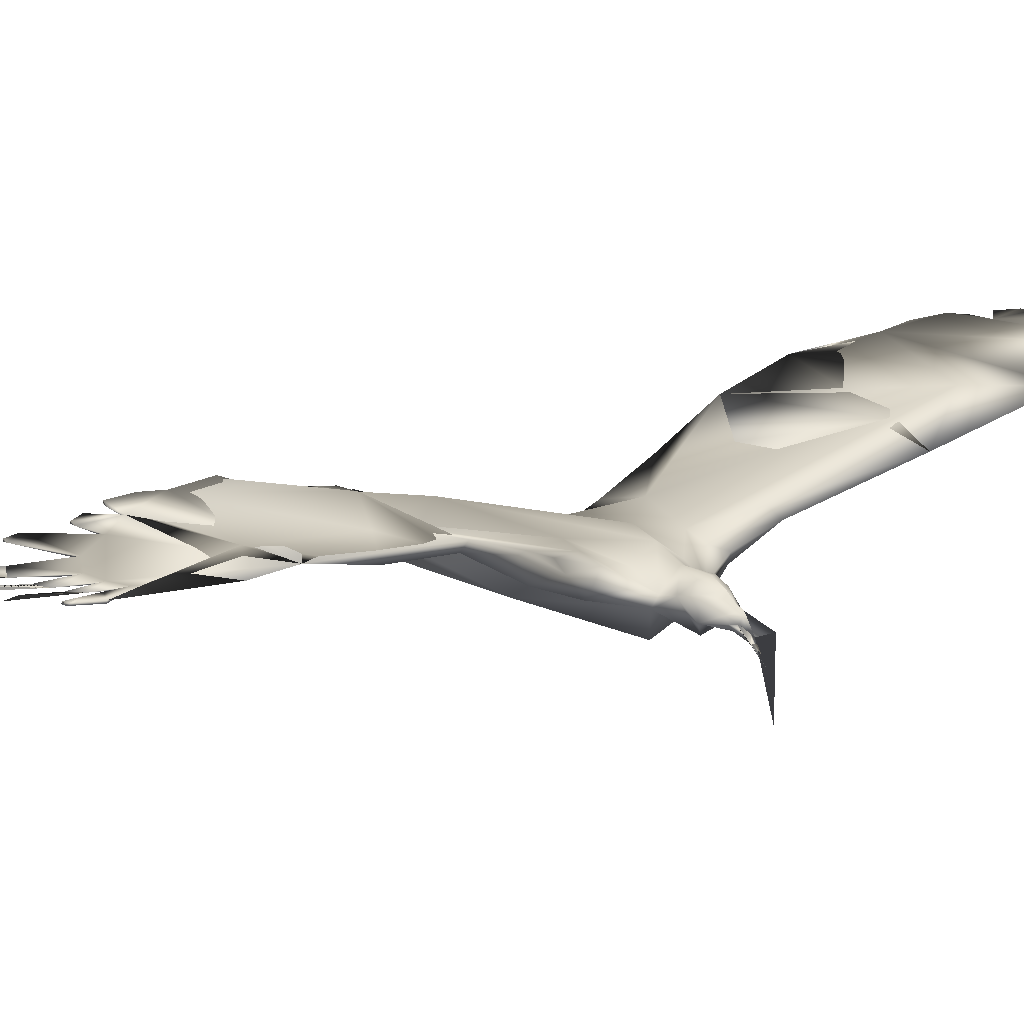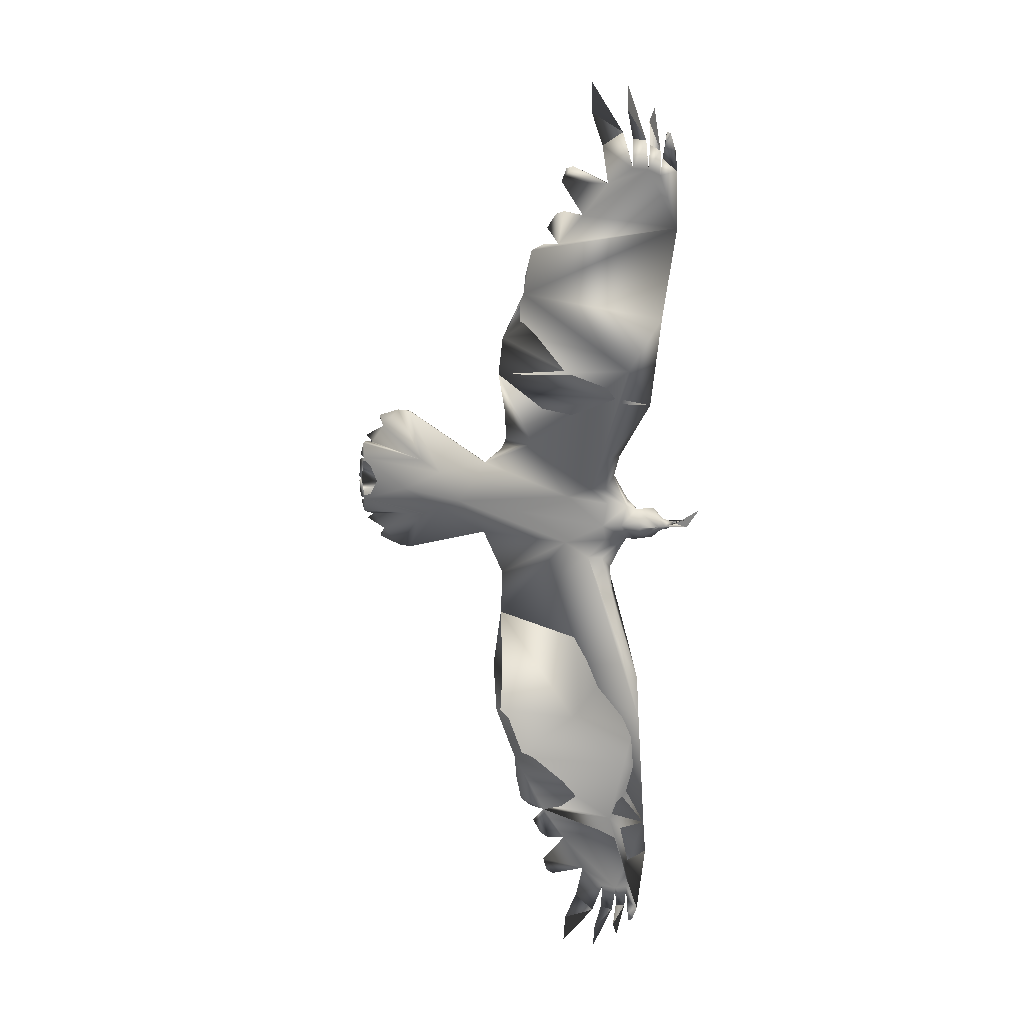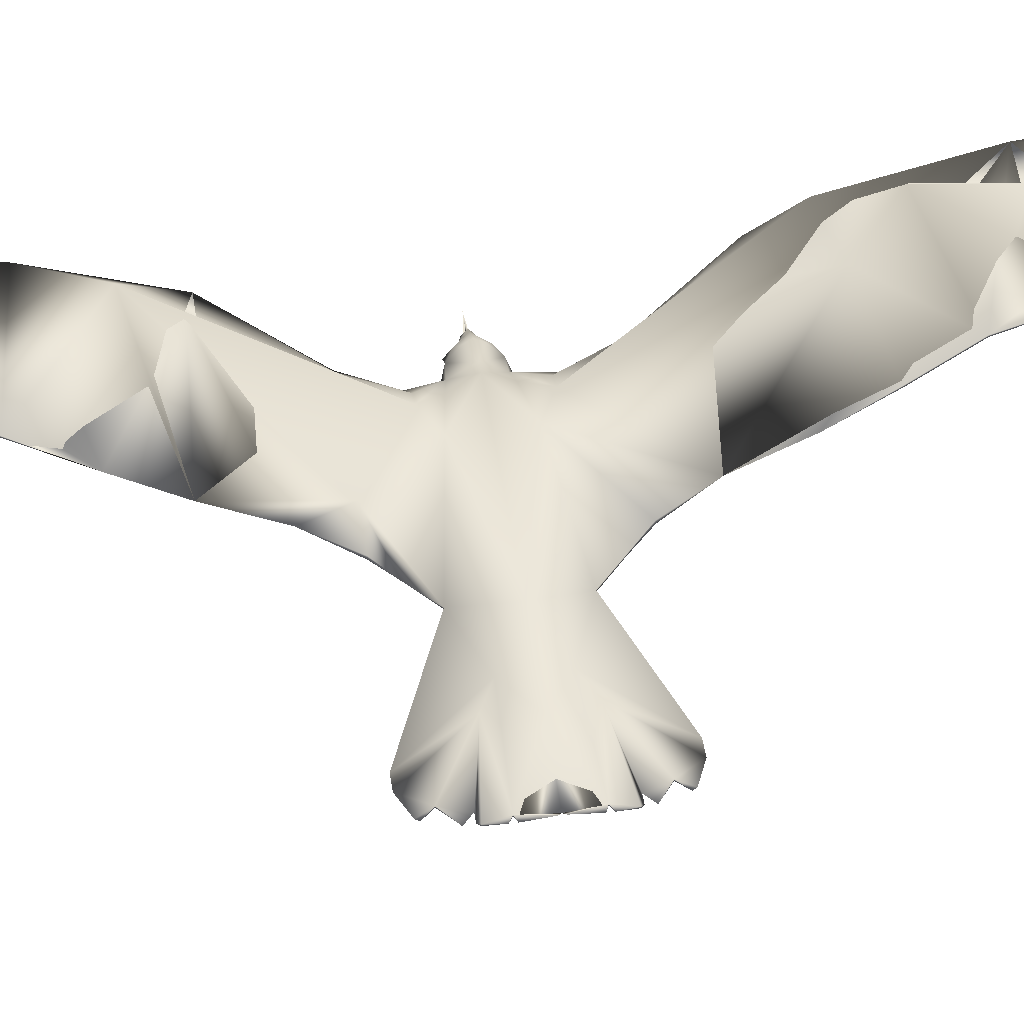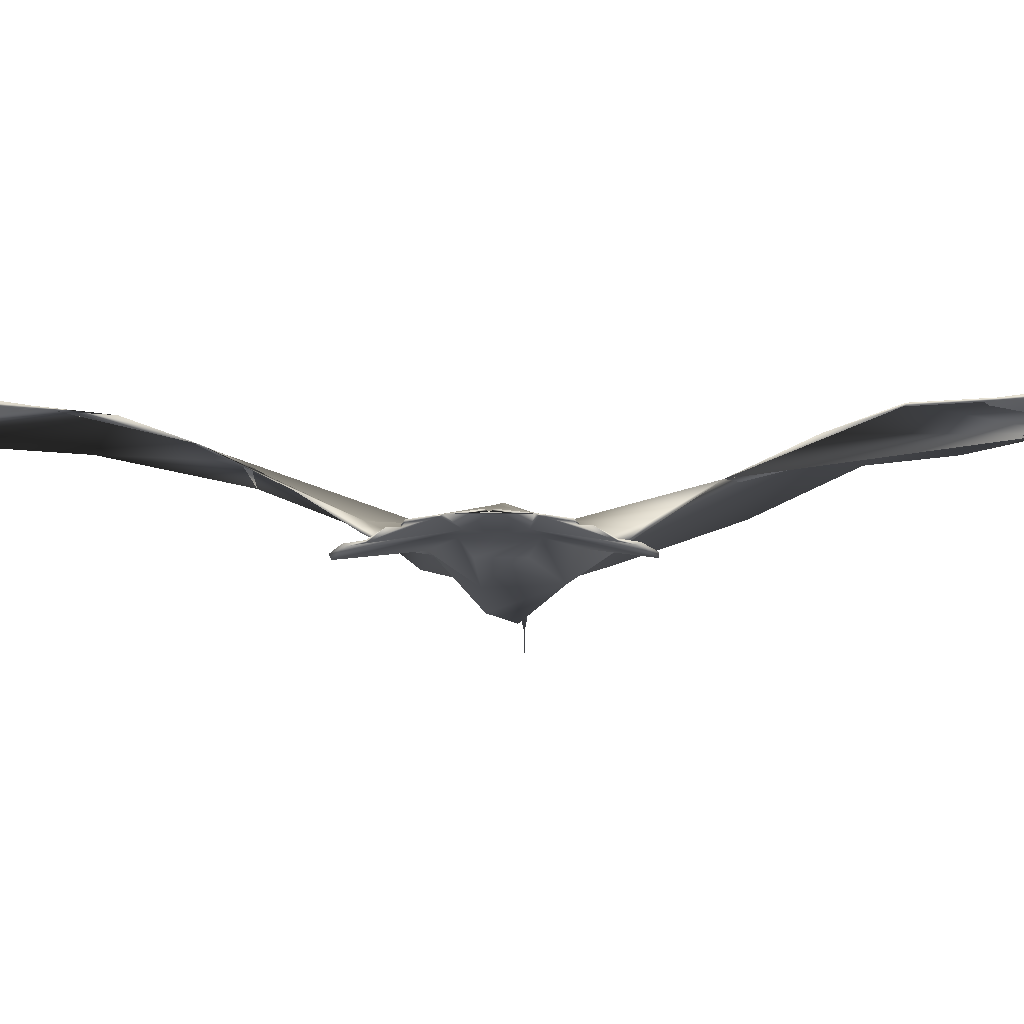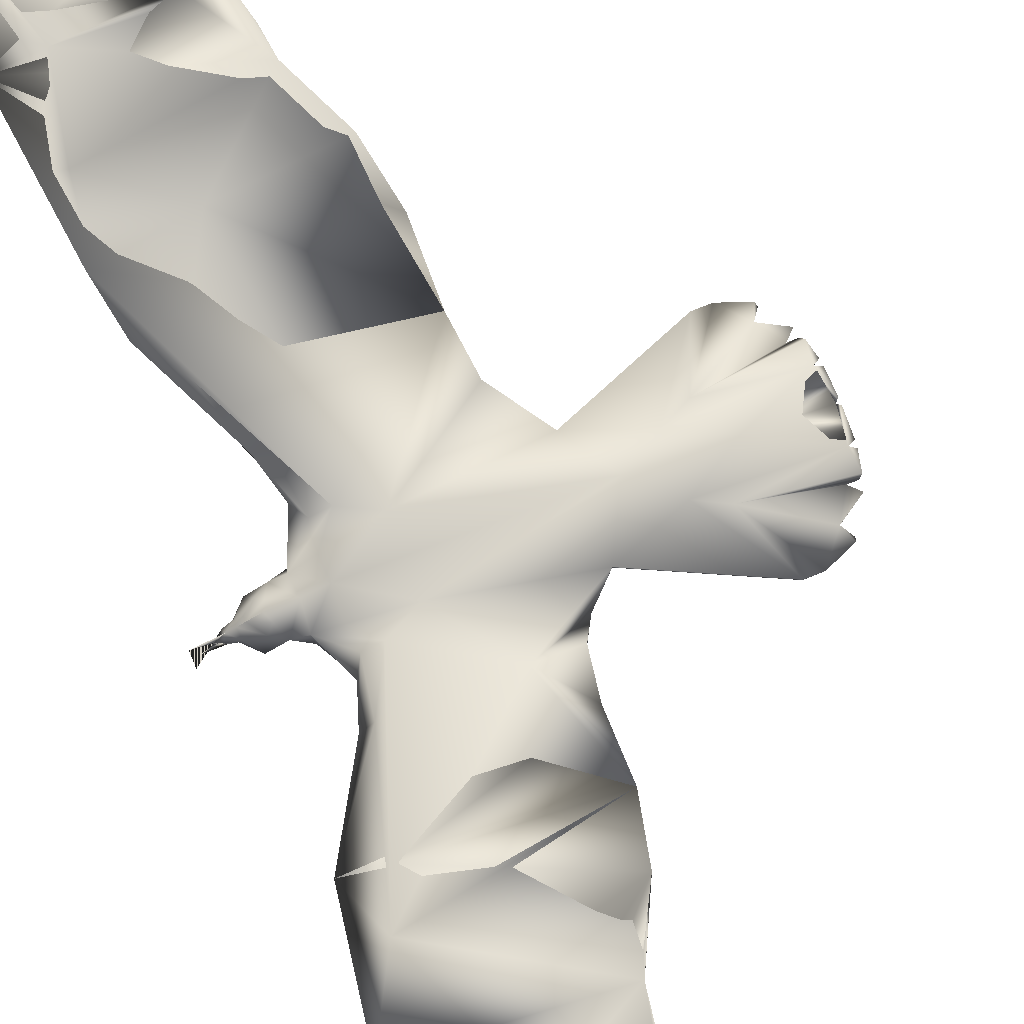
<metadata>
{"format":"obj","ext":"obj","renderer":"f3d","projection":"perspective","resolution":1024,"background":"white","views":[{"elev":14.6,"azim":44.5,"up":"+Z"},{"elev":22.7,"azim":20.5,"up":"+Y"},{"elev":46.6,"azim":-99.1,"up":"+Z"},{"elev":-7.1,"azim":-88.1,"up":"+Z"},{"elev":75.9,"azim":157.8,"up":"+Z"}]}
</metadata>
<code>
o Crow_crow_maste
v -0.1935 0.1627 0.1096
v -0.1682 0.2373 0.1439
v -0.065 0.419 0.2244
v -0.03274 1.029 0.3088
v -0.0627 1.041 0.3108
v -0.1005 1.041 0.3126
v -0.1612 0.9999 0.313
v -0.2233 0.9167 0.3127
v -0.2861 0.8406 0.3125
v -0.3816 0.7006 0.3009
v -0.5 0.2328 0.1139
v -0.5764 0.1405 0.07709
v -0.8167 0.248 0.03823
v -0.8512 0.2485 0.03867
v -0.9047 0.2278 0.04537
v -0.9574 0.04953 0.08174
v -0.02538 0.6659 0.2815
v -0.1037 0.5262 0.2931
v -0.4753 0.457 0.2323
v 0.01167 0.9043 0.3034
v -0.006516 1.123 0.3128
v -0.01477 1.133 0.3137
v -0.04928 1.189 0.3183
v -0.1137 1.24 0.3241
v -0.2014 1.243 0.3282
v -0.2476 1.037 0.3189
v -0.2775 0.9977 0.3185
v -0.2712 0.9244 0.3158
v -0.3146 0.8798 0.3155
v -0.326 0.8361 0.3144
v -0.372 0.7564 0.3107
v 0.007951 1.041 0.3076
v -0.02116 1.108 0.3126
v -0.02814 1.07 0.3108
v -0.03351 1.089 0.3121
v -0.0613 1.157 0.3171
v -0.06823 1.111 0.3149
v -0.1143 1.182 0.3209
v -0.1248 1.127 0.3184
v -0.2013 1.169 0.3242
v -0.2649 1.03 0.3195
v -0.2918 0.9151 0.3165
v -0.3545 0.8192 0.3148
v -0.009871 1.129 0.3133
v -0.01918 1.133 0.3139
v -0.009871 1.129 0.3133
v -0.01918 1.133 0.3139
v -0.01477 1.133 0.3137
v -0.9395 0.1702 0.06234
v -0.9542 0.1124 0.07399
v -0.8067 0.04076 0.1057
v -0.8923 0.1989 0.05126
v -0.9211 0.152 0.06449
v -0.9425 0.105 0.07684
v -0.7654 0.1215 0.07555
v -0.7104 0.09281 0.07863
v -0.9468 0.1467 0.07017
v -0.07115 0.04436 0.07706
v -0.09313 0.07198 0.06733
v -0.1628 0.08687 0.07275
v -0.2051 0.1703 0.08872
v -0.03289 1.029 0.3054
v -0.06285 1.041 0.3074
v -0.1007 1.042 0.3091
v -0.1614 1 0.3095
v -0.2234 0.9169 0.3092
v -0.2862 0.8408 0.309
v -0.3817 0.7011 0.2975
v -0.4811 0.3268 0.1674
v -0.5003 0.2334 0.1066
v -0.5764 0.1405 0.07363
v -0.8168 0.248 0.03479
v -0.2987 0.1475 0.09918
v -0.1414 0.4339 0.2547
v -0.4463 0.5729 0.2772
v 0.002235 1.089 0.307
v -0.05915 1.099 0.3104
v -0.1015 1.112 0.313
v -0.1762 1.091 0.3153
v -0.265 1.03 0.3161
v -0.292 0.9153 0.3131
v -0.3546 0.8195 0.3114
v -0.01003 1.13 0.3098
v -0.01934 1.133 0.3104
v -0.01493 1.133 0.3102
v -0.9396 0.1525 0.06459
v -0.9558 0.09995 0.07564
v -0.8068 0.04076 0.1002
v -0.8923 0.1989 0.04781
v -0.9426 0.105 0.07339
v -0.7884 0.08264 0.07616
v -0.7104 0.09281 0.07518
v -0.907 0.2206 0.04195
v -0.9469 0.1467 0.06672
v -0.5243 0.1909 0.08246
v 0.001014 0.02788 -0.05919
v -0.02982 0.02797 0.04525
v -0.06671 0.02865 0.06623
v -0.06599 0.04347 0.06622
v -0.03945 0.0282 0.04188
v -0.06486 0.03638 0.05596
v -0.05082 0.03916 0.06254
v -0.01269 0.02812 0.0154
v -0.05274 0.02842 0.08407
v -0.03349 0.0281 0.05262
v -0.05007 0.03915 0.06799
v -0.1596 0.07585 0.09102
v -0.3138 0.09978 0.1386
v -0.08413 0.02894 0.1056
v -0.118 0.04675 0.1162
v -0.1304 0.0732 0.09526
v -0.1052 0.05745 0.1004
v -0.1279 0.02964 0.03516
v -0.2473 0.1314 0.1379
v -0.2119 0.1307 0.1243
v -0.1929 0.234 0.1603
v -0.2078 0.08424 0.1125
v -0.6756 0.07436 0.05293
v -0.6502 0.03818 0.04109
v -0.331 0.07244 0.01402
v -0.4147 0.2346 0.1335
v -0.5076 0.07149 0.03139
v -0.07003 0.02871 0.09258
v -0.1972 -0.1002 0.1161
v -0.1744 -0.1758 0.1494
v -0.07759 -0.3614 0.2291
v -0.05721 -0.4638 0.272
v -0.02484 -0.7601 0.3069
v -0.06627 -0.9728 0.3158
v -0.09664 -0.9837 0.3176
v -0.1345 -0.9828 0.319
v -0.1937 -0.9392 0.3186
v -0.2526 -0.8543 0.3163
v -0.3125 -0.7766 0.3141
v -0.4031 -0.6341 0.3024
v -0.5063 -0.1609 0.1244
v -0.5796 -0.06684 0.07934
v -0.8235 -0.1661 0.03832
v -0.858 -0.1655 0.03875
v -0.9108 -0.143 0.04544
v -0.9576 0.03689 0.08174
v -0.4889 -0.3867 0.2411
v -0.4634 -0.5036 0.2865
v -0.04335 -1.068 0.3207
v -0.05195 -1.077 0.3216
v -0.0884 -1.132 0.3263
v -0.1546 -1.181 0.3317
v -0.2424 -1.181 0.335
v -0.2814 -0.9736 0.3239
v -0.3098 -0.9331 0.3227
v -0.3007 -0.8604 0.3186
v -0.3424 -0.8146 0.3174
v -0.3521 -0.771 0.3152
v -0.3954 -0.6902 0.3109
v -0.03325 -1.034 0.3183
v -0.05746 -1.052 0.3203
v -0.06311 -1.014 0.3182
v -0.06913 -1.032 0.3195
v -0.09932 -1.1 0.3247
v -0.1046 -1.053 0.3221
v -0.1532 -1.123 0.3281
v -0.1618 -1.068 0.3251
v -0.2397 -1.107 0.3304
v -0.2983 -0.9659 0.3241
v -0.3209 -0.8506 0.3188
v -0.38 -0.7534 0.3151
v -0.04693 -1.074 0.3212
v -0.05635 -1.077 0.3217
v -0.04693 -1.074 0.3212
v -0.05635 -1.077 0.3217
v -0.05195 -1.077 0.3216
v -0.9437 -0.08428 0.06239
v -0.9565 -0.02609 0.07402
v -0.8974 -0.1145 0.05133
v -0.9247 -0.06675 0.06453
v -0.9445 -0.01907 0.07687
v -0.768 -0.04132 0.07558
v -0.7121 -0.01443 0.07864
v -0.9502 -0.06053 0.07021
v -0.07166 0.0131 0.07707
v -0.1645 0.03026 0.1239
v -0.6305 0.03788 0.1308
v -0.09453 -0.01379 0.06736
v -0.1645 -0.02624 0.07498
v -0.2087 -0.1072 0.0945
v -0.06887 -0.4685 0.2543
v -0.0664 -0.973 0.3124
v -0.09677 -0.9839 0.3142
v -0.1346 -0.983 0.3156
v -0.1938 -0.9394 0.3151
v -0.2527 -0.8545 0.3129
v -0.3126 -0.7768 0.3106
v -0.4032 -0.6346 0.299
v -0.4906 -0.2554 0.1795
v -0.5065 -0.1615 0.1175
v -0.5797 -0.06678 0.07525
v -0.8235 -0.1661 0.03487
v -0.739 0.03964 0.07554
v -0.3019 -0.08189 0.1027
v -0.05001 -0.6135 0.2718
v -0.1214 -0.2973 0.1689
v -0.08649 -0.5941 0.3027
v -0.4635 -0.5041 0.2831
v -0.01766 -0.8499 0.3066
v -0.03338 -1.034 0.3148
v -0.0951 -1.042 0.3176
v -0.1379 -1.054 0.3199
v -0.2119 -1.03 0.3213
v -0.2984 -0.9661 0.3207
v -0.321 -0.8508 0.3154
v -0.3801 -0.7536 0.3117
v -0.04706 -1.074 0.3178
v -0.05648 -1.077 0.3183
v -0.05208 -1.078 0.3181
v -0.9513 0.04311 0.07821
v -0.9431 -0.06656 0.06464
v -0.9576 -0.01355 0.07566
v -0.8974 -0.1145 0.04788
v -0.9446 -0.01907 0.07342
v -0.7898 -0.001717 0.07618
v -0.7122 -0.01443 0.0752
v -0.9129 -0.1357 0.04202
v -0.9503 -0.06053 0.06677
v -0.5291 -0.1188 0.08632
v -0.06648 0.01381 0.06623
v -0.06511 0.02085 0.05596
v -0.05118 0.01762 0.06254
v -0.05042 0.01761 0.06799
v -0.1608 -0.01481 0.09352
v -0.3159 -0.03384 0.1427
v -0.08413 0.02894 0.1056
v -0.1107 0.02938 0.1198
v -0.1186 0.01226 0.1163
v -0.1318 -0.01351 0.09586
v -0.1061 0.00114 0.1004
v -0.2503 -0.0675 0.1436
v -0.2147 -0.06746 0.1314
v -0.1992 -0.172 0.1656
v -0.1363 -0.2853 0.2089
v -0.2089 0.03234 0.1466
v -0.2088 -0.01799 0.1221
v -0.6768 0.002861 0.05293
v -0.2186 0.03087 0.00985
v -0.2343 -0.4775 0.3019
v -0.1211 -0.7647 0.3111
v -0.4082 -0.04093 0.04543
v 0.001333 0.02808 0.06671
f 27 41 80
f 21 32 76
f 217 219 176
f 224 195 136
f 113 183 234
f 99 101 59
f 46 44 48
f 183 59 101
f 22 85 84
f 10 75 19
f 87 88 215
f 174 175 172
f 191 190 209
f 10 43 31
f 28 8 66
f 165 134 152
f 97 103 100
f 107 181 111
f 140 222 139
f 54 176 51
f 225 180 183
f 2 1 61
f 106 58 104
f 17 3 74
f 230 236 241
f 48 85 22
f 94 57 86
f 228 105 104
f 81 28 66
f 43 30 82
f 31 43 82
f 73 60 120
f 228 98 105
f 227 103 98
f 41 26 80
f 229 234 181
f 132 190 208
f 13 12 72
f 185 125 201
f 112 111 110
f 84 34 45
f 122 119 118
f 129 187 157
f 106 104 105
f 14 72 93
f 99 106 98
f 117 108 240
f 239 126 125
f 55 53 86
f 172 218 174
f 180 225 228
f 74 19 75
f 39 6 64
f 113 59 183
f 200 202 186
f 179 216 177
f 44 46 83
f 64 6 78
f 2 116 115
f 75 17 74
f 92 198 91
f 100 102 103
f 131 189 207
f 178 182 51
f 92 118 198
f 166 211 153
f 200 186 128
f 165 152 210
f 151 210 191
f 46 21 83
f 114 115 116
f 54 50 90
f 169 212 144
f 132 149 190
f 11 95 121
f 180 228 104
f 47 84 45
f 124 125 185
f 14 13 72
f 194 244 203
f 171 214 212
f 176 219 173
f 242 118 119
f 8 27 80
f 221 220 198
f 99 58 106
f 214 145 170
f 125 124 237
f 65 7 79
f 229 184 234
f 107 60 61
f 212 205 144
f 166 154 211
f 50 57 94
f 232 181 233
f 14 93 15
f 121 69 11
f 26 7 65
f 154 166 135
f 203 142 194
f 2 61 73
f 130 188 206
f 184 243 60
f 228 225 98
f 198 220 91
f 174 218 222
f 108 117 114
f 199 184 185
f 237 124 229
f 29 42 81
f 54 90 87
f 63 5 77
f 1 115 107
f 156 157 168
f 37 5 63
f 21 76 83
f 129 158 187
f 202 244 186
f 164 150 209
f 133 151 191
f 192 153 211
f 134 153 192
f 154 135 211
f 59 113 111
f 170 156 213
f 138 139 197
f 71 12 95
f 209 190 149
f 136 137 224
f 179 223 216
f 217 141 215
f 99 102 100
f 232 110 181
f 70 11 69
f 165 210 151
f 113 184 60
f 227 225 100
f 10 68 75
f 235 231 233
f 98 225 227
f 229 181 240
f 30 67 82
f 60 73 61
f 234 235 233
f 125 238 239
f 30 9 67
f 226 225 183
f 58 99 59
f 4 34 62
f 212 169 167
f 11 70 95
f 138 197 137
f 179 173 223
f 107 117 240
f 87 215 16
f 131 162 189
f 242 246 221
f 122 73 120
f 124 185 229
f 199 246 184
f 89 52 93
f 136 195 194
f 112 110 109
f 245 202 200
f 222 197 139
f 137 196 224
f 130 160 188
f 155 144 205
f 150 133 209
f 116 2 3
f 142 203 143
f 127 126 239
f 164 209 149
f 31 82 10
f 99 98 102
f 44 83 48
f 120 243 246
f 18 3 17
f 109 232 231
f 35 4 62
f 42 28 81
f 107 111 60
f 52 89 49
f 170 145 171
f 184 113 234
f 226 183 101
f 100 226 101
f 47 22 84
f 88 217 215
f 230 241 240
f 176 178 51
f 174 177 175
f 179 176 173
f 140 174 222
f 139 174 140
f 139 177 174
f 177 176 179
f 230 240 182
f 137 230 182
f 137 182 178
f 138 137 178
f 139 138 177
f 138 178 177
f 178 176 177
f 244 193 203
f 202 193 244
f 128 245 200
f 204 245 128
f 245 193 202
f 134 210 152
f 134 191 210
f 163 162 148
f 208 162 163
f 208 189 162
f 190 189 208
f 155 245 204
f 245 211 193
f 212 214 213
f 161 160 147
f 207 160 161
f 189 160 207
f 189 188 160
f 159 158 146
f 206 158 159
f 188 158 206
f 188 187 158
f 190 188 189
f 191 188 190
f 205 212 213
f 205 213 157
f 205 157 187
f 191 187 188
f 134 187 191
f 155 205 187
f 245 155 187
f 245 187 134
f 211 245 134
f 192 211 134
f 137 136 230
f 162 163 148
f 162 208 163
f 131 208 162
f 131 132 208
f 136 194 230
f 167 170 171
f 167 156 170
f 149 150 164
f 132 150 149
f 132 133 150
f 151 134 165
f 133 134 151
f 230 194 236
f 236 194 127
f 127 194 128
f 160 161 147
f 160 207 161
f 160 131 207
f 130 131 160
f 158 159 146
f 158 206 159
f 158 130 206
f 129 130 158
f 130 132 131
f 130 133 132
f 134 166 153
f 134 135 166
f 194 142 128
f 142 143 128
f 143 135 128
f 135 134 128
f 134 133 128
f 133 130 128
f 128 130 204
f 130 129 204
f 204 129 155
f 129 157 155
f 157 156 155
f 155 156 144
f 156 167 169
f 144 156 169
f 103 227 100
f 181 110 111
f 87 16 54
f 176 141 217
f 16 215 54
f 215 141 176
f 54 215 176
f 104 58 123
f 59 111 112
f 58 59 112
f 123 58 112
f 109 123 112
f 236 237 229
f 241 236 229
f 47 48 22
f 105 96 247
f 104 105 247
f 60 243 120
f 98 106 105
f 103 102 98
f 234 233 181
f 12 71 72
f 34 33 45
f 104 247 105
f 247 96 105
f 53 52 49
f 56 54 51
f 55 52 53
f 54 57 50
f 52 15 93
f 52 14 15
f 55 14 52
f 54 55 57
f 240 108 182
f 108 12 182
f 182 12 56
f 12 13 56
f 13 14 55
f 56 13 55
f 54 56 55
f 126 201 125
f 57 55 86
f 69 19 74
f 2 74 3
f 69 74 2
f 69 2 73
f 70 69 73
f 95 70 73
f 71 95 73
f 216 175 177
f 1 2 115
f 81 9 29
f 66 9 81
f 39 40 25
f 39 79 40
f 64 79 39
f 64 65 79
f 75 20 17
f 67 68 82
f 84 85 83
f 37 38 24
f 37 78 38
f 37 64 78
f 63 64 37
f 35 36 23
f 35 77 36
f 35 63 77
f 62 63 35
f 63 65 64
f 75 32 20
f 62 65 63
f 84 83 76
f 34 84 76
f 34 76 32
f 62 34 32
f 26 66 80
f 26 65 66
f 65 62 66
f 66 62 9
f 32 75 68
f 32 68 67
f 62 32 9
f 32 67 9
f 71 92 72
f 89 53 49
f 92 91 72
f 72 91 93
f 94 90 50
f 91 88 87
f 53 94 86
f 53 90 94
f 89 90 53
f 91 87 90
f 93 91 89
f 91 90 89
f 97 100 103
f 182 56 51
f 186 201 126
f 128 186 127
f 186 126 127
f 18 114 116
f 3 18 116
f 95 12 121
f 180 104 123
f 234 183 235
f 183 180 235
f 180 123 235
f 123 231 235
f 33 47 45
f 194 199 244
f 246 199 194
f 196 246 224
f 246 194 195
f 224 246 195
f 167 171 212
f 221 198 118
f 242 221 118
f 66 8 80
f 197 221 196
f 175 218 172
f 197 220 221
f 222 220 197
f 223 173 219
f 220 217 88
f 216 223 175
f 223 219 175
f 175 219 218
f 219 217 220
f 218 219 220
f 222 218 220
f 213 214 170
f 238 125 237
f 1 107 61
f 108 121 12
f 9 42 29
f 40 39 25
f 79 39 40
f 79 6 39
f 7 6 79
f 114 121 108
f 114 18 121
f 47 46 48
f 33 46 47
f 33 21 46
f 121 19 69
f 121 18 19
f 19 18 10
f 18 17 10
f 17 20 10
f 27 26 41
f 27 7 26
f 8 7 27
f 9 28 42
f 9 8 28
f 10 20 43
f 32 21 33
f 32 33 34
f 32 34 4
f 20 32 4
f 38 37 24
f 78 37 38
f 6 37 78
f 6 5 37
f 36 35 23
f 77 35 36
f 5 35 77
f 5 4 35
f 7 5 6
f 8 5 7
f 30 43 9
f 20 4 5
f 20 5 8
f 43 20 9
f 20 8 9
f 220 88 91
f 117 107 114
f 107 115 114
f 157 213 168
f 186 244 201
f 244 199 185
f 201 244 185
f 135 193 211
f 113 60 111
f 156 168 213
f 101 99 100
f 225 226 100
f 231 232 233
f 241 229 240
f 197 196 137
f 181 107 240
f 246 196 221
f 71 73 122
f 92 71 122
f 118 92 122
f 185 184 229
f 246 243 184
f 110 232 109
f 133 191 209
f 203 193 143
f 193 135 143
f 236 127 239
f 237 236 238
f 236 239 238
f 82 68 10
f 83 85 48
f 122 120 246
f 119 122 246
f 242 119 246
f 123 109 231
f 145 214 171

</code>
